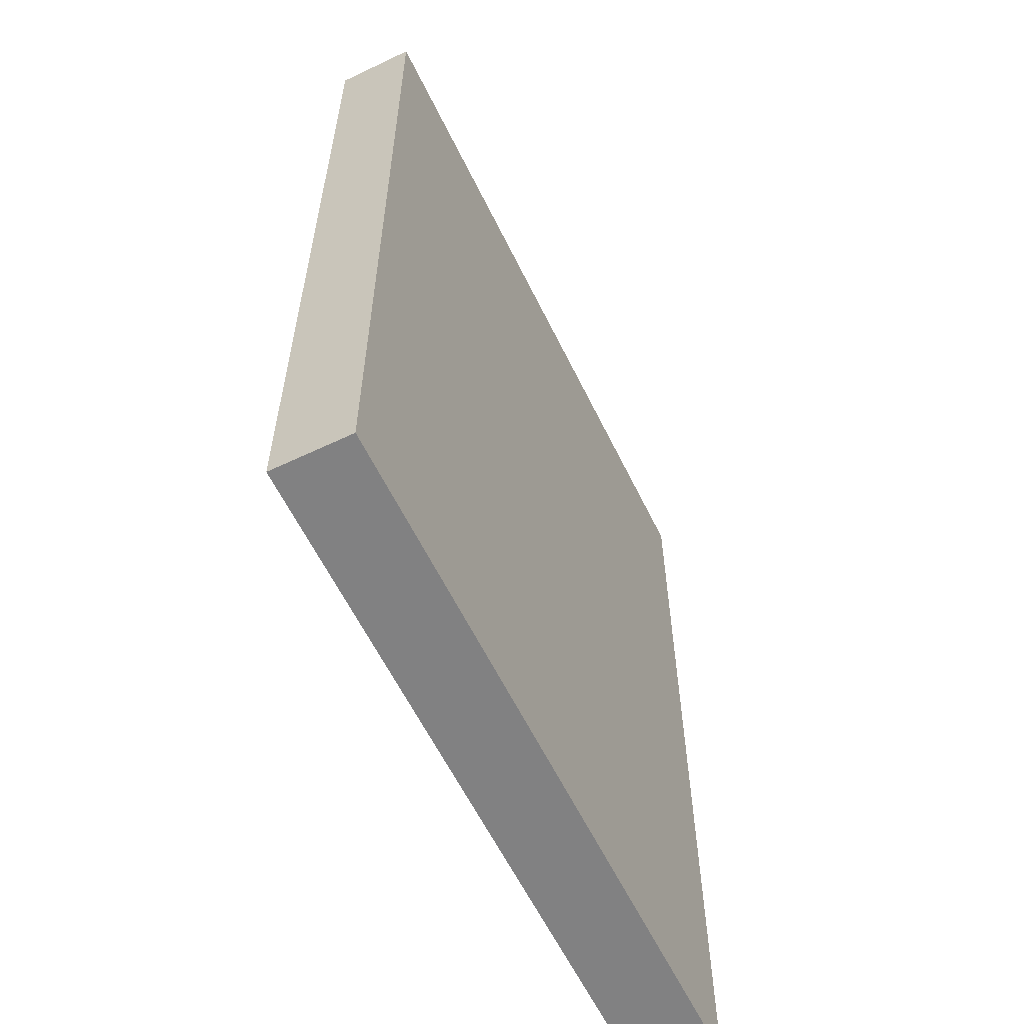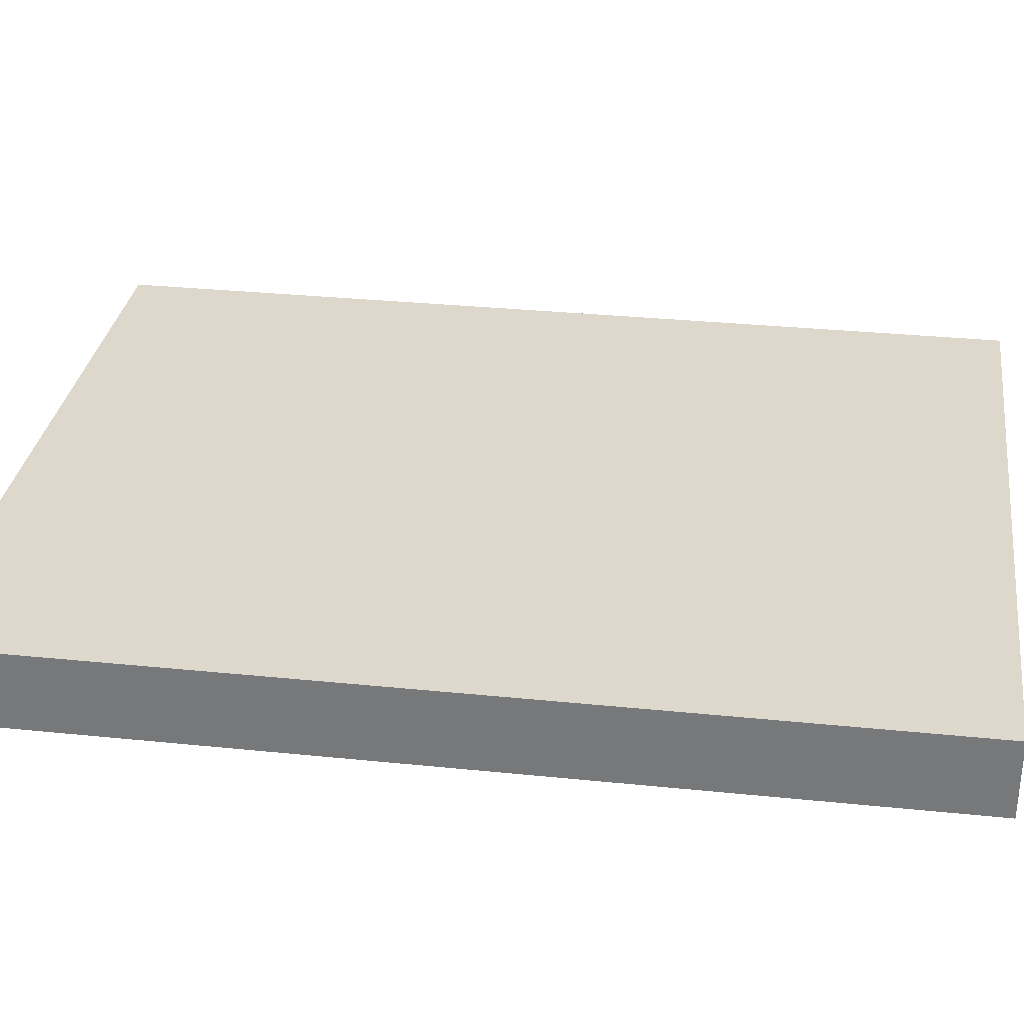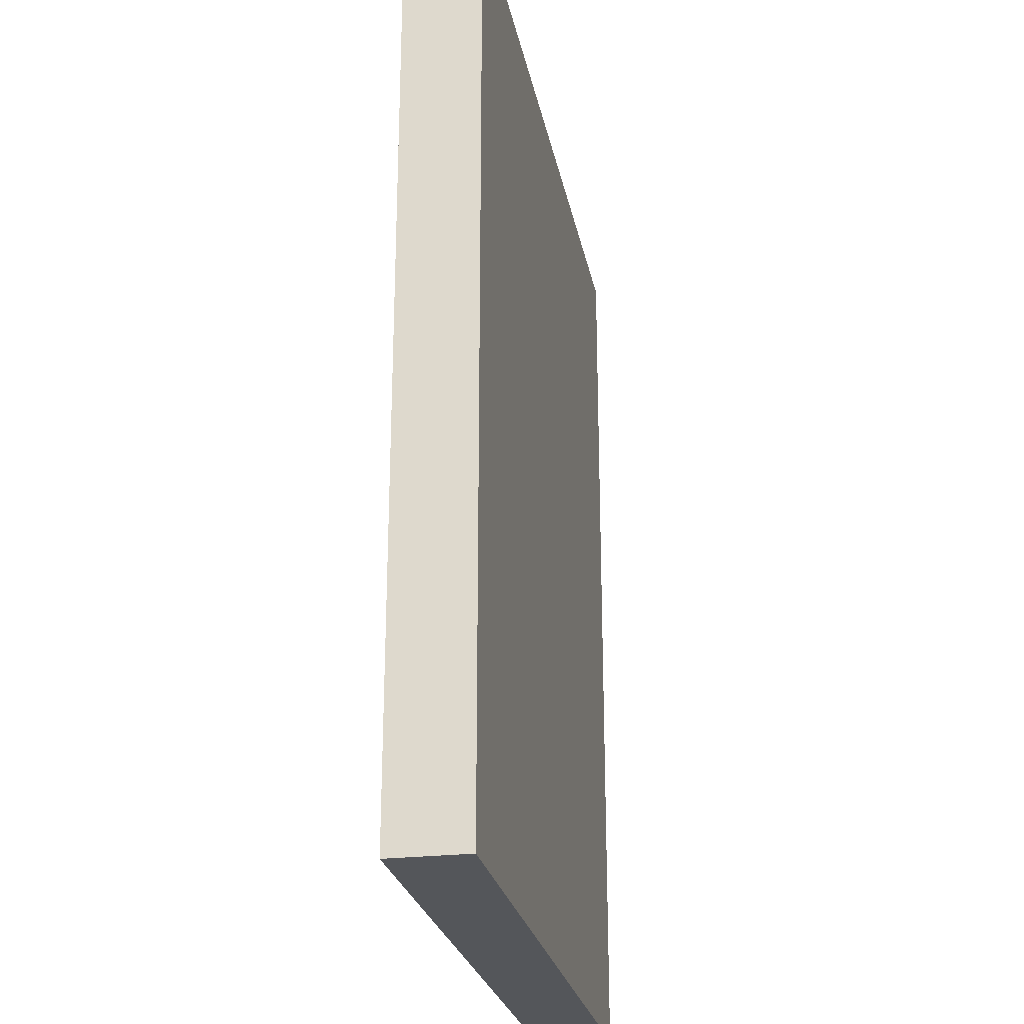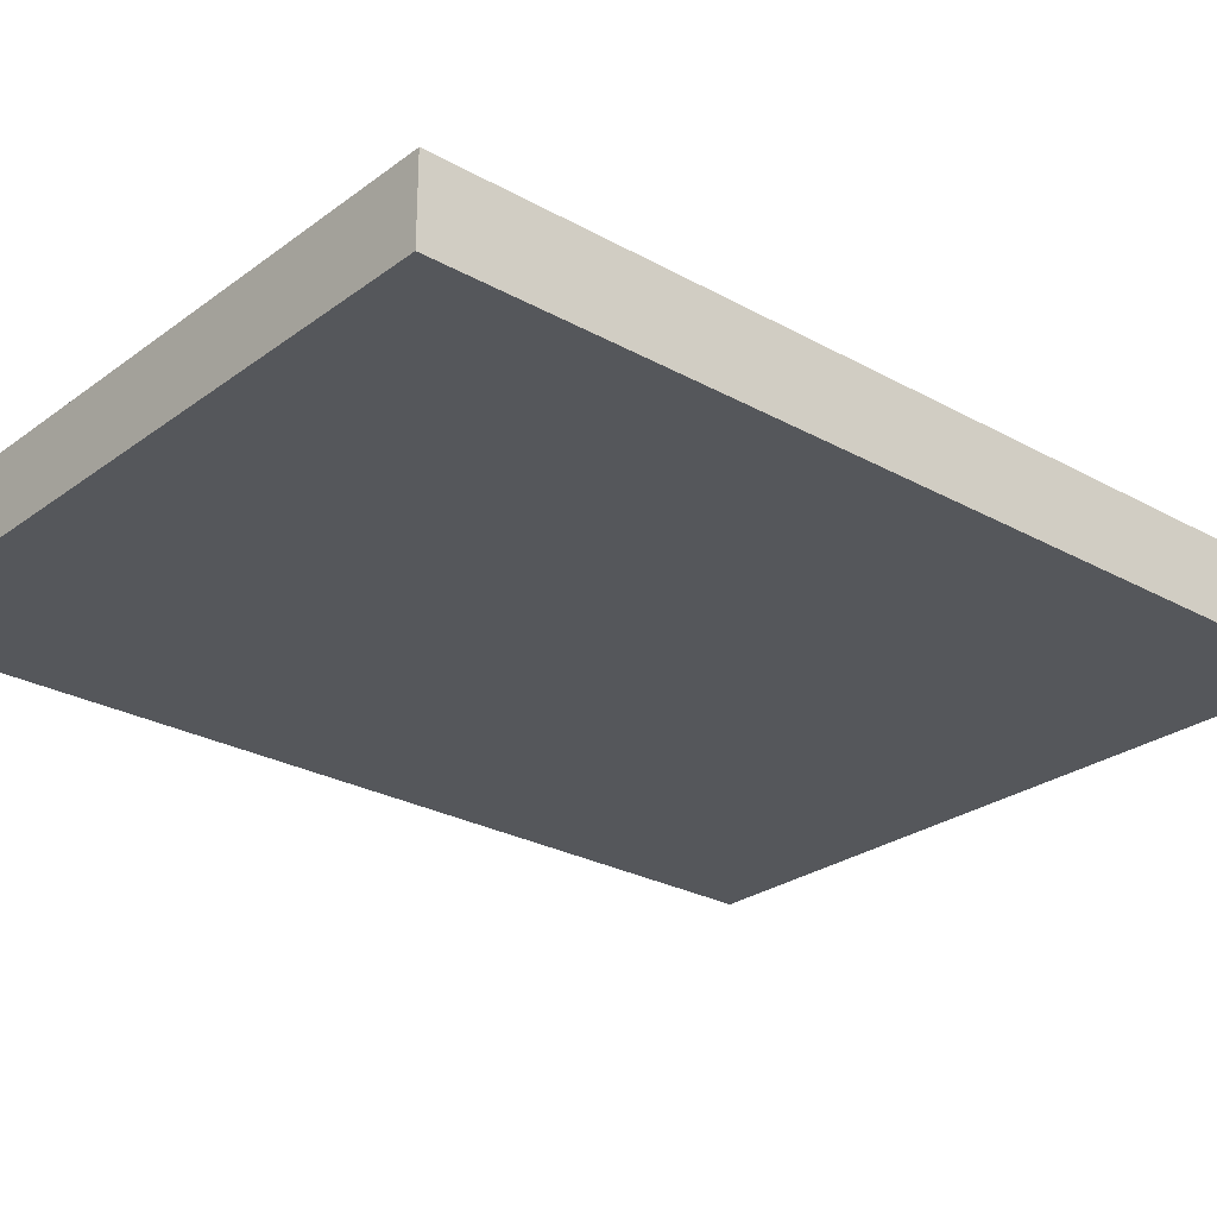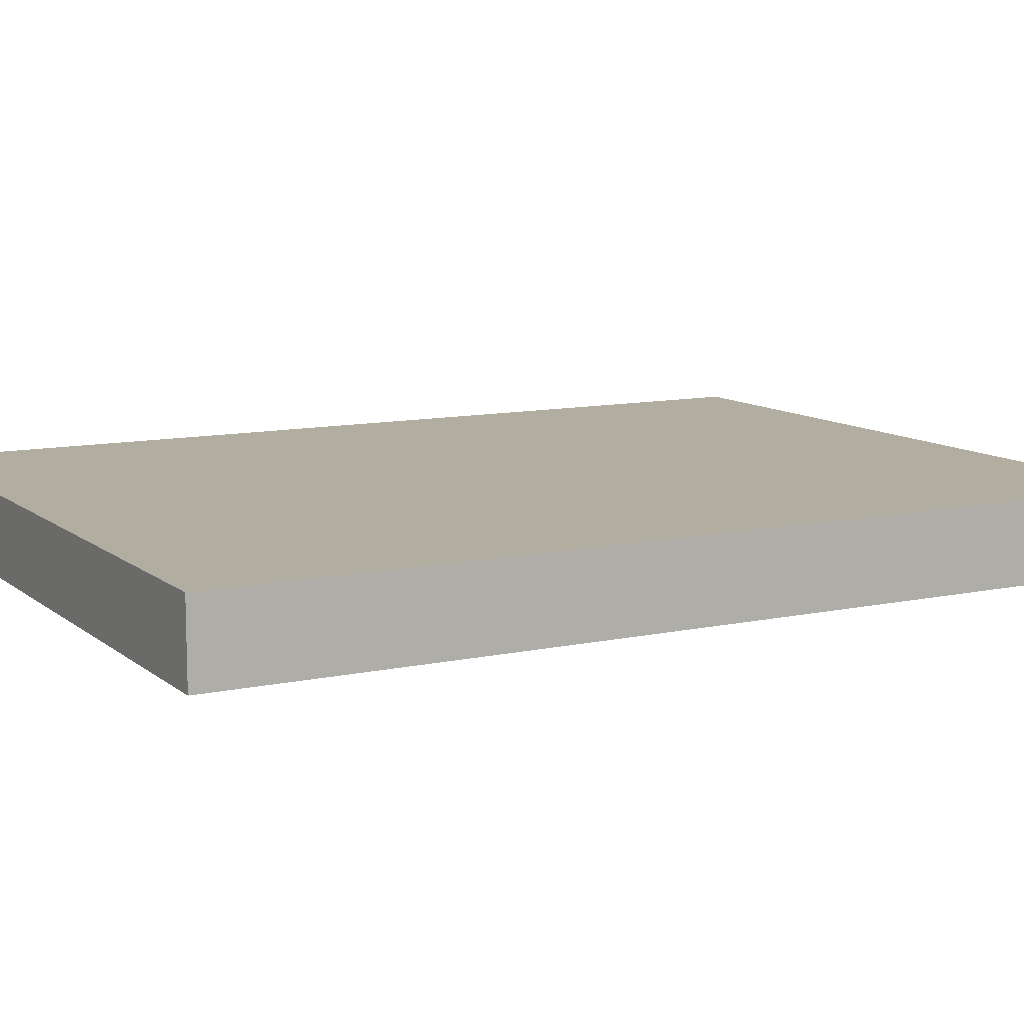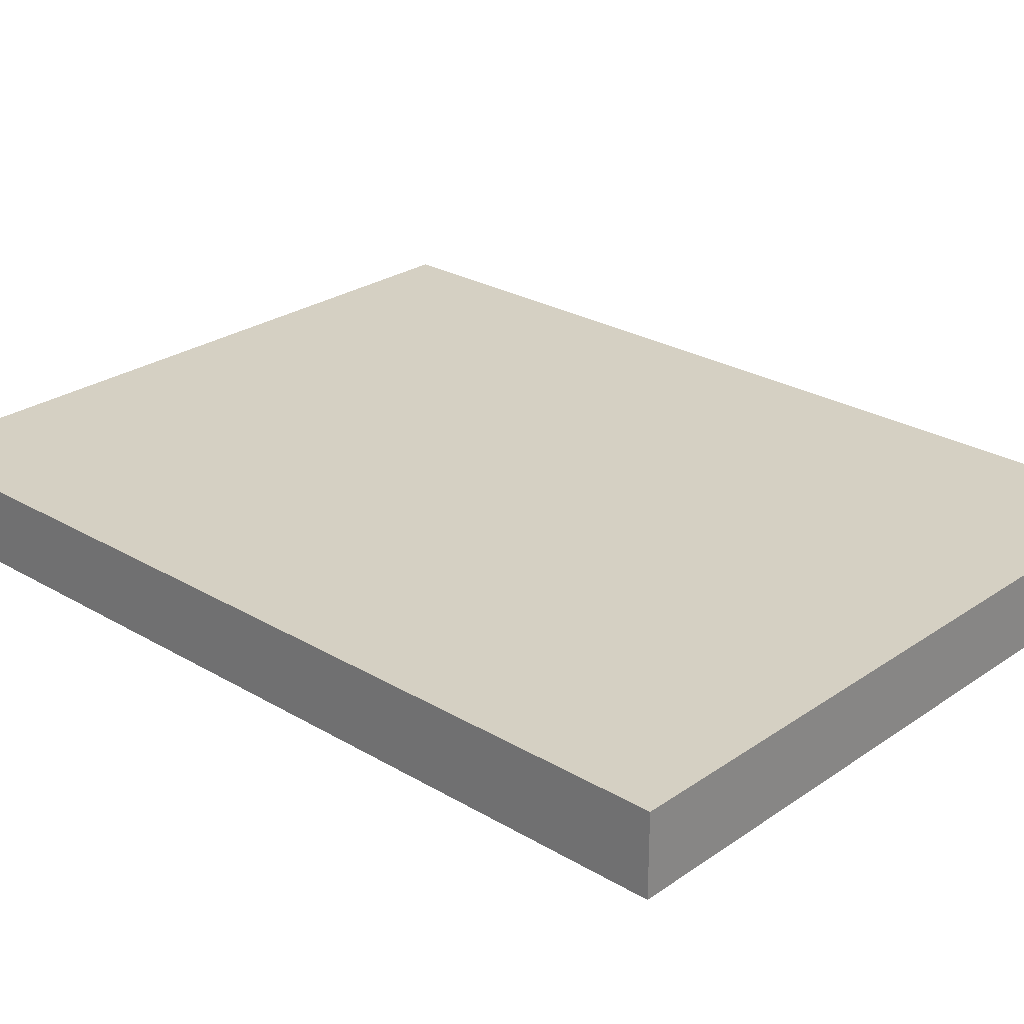
<metadata>
{"format":"obj","ext":"obj","renderer":"f3d","projection":"perspective","resolution":1024,"background":"white","views":[{"elev":-60.4,"azim":116.0,"up":"+Y"},{"elev":31.3,"azim":98.3,"up":"+Z"},{"elev":-25.4,"azim":100.9,"up":"+Y"},{"elev":-26.5,"azim":48.9,"up":"+Z"},{"elev":10.5,"azim":-118.7,"up":"+Z"},{"elev":26.2,"azim":132.9,"up":"+Z"}]}
</metadata>
<code>
g default
v -3.398 -4.006 0.6474
v 3.539 -4.006 0.6474
v -3.398 5.149 0.6474
v 3.539 5.149 0.6474
v -3.398 5.149 -0.1187
v 3.539 5.149 -0.1187
v -3.398 -4.006 -0.1187
v 3.539 -4.006 -0.1187
g pCube1
f 1 2 4 3
f 3 4 6 5
f 5 6 8 7
f 7 8 2 1
f 2 8 6 4
f 7 1 3 5

</code>
